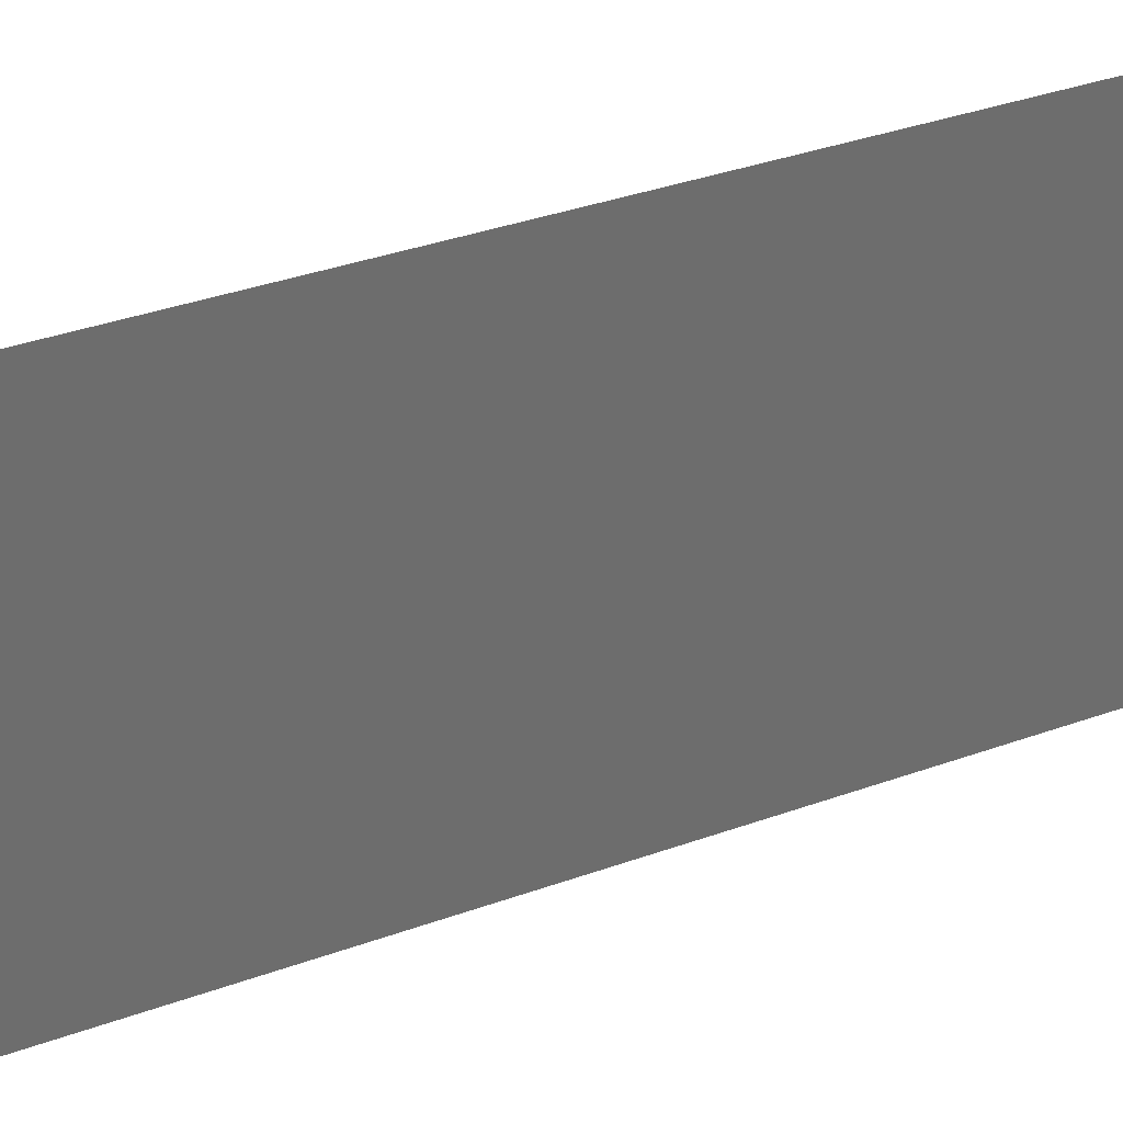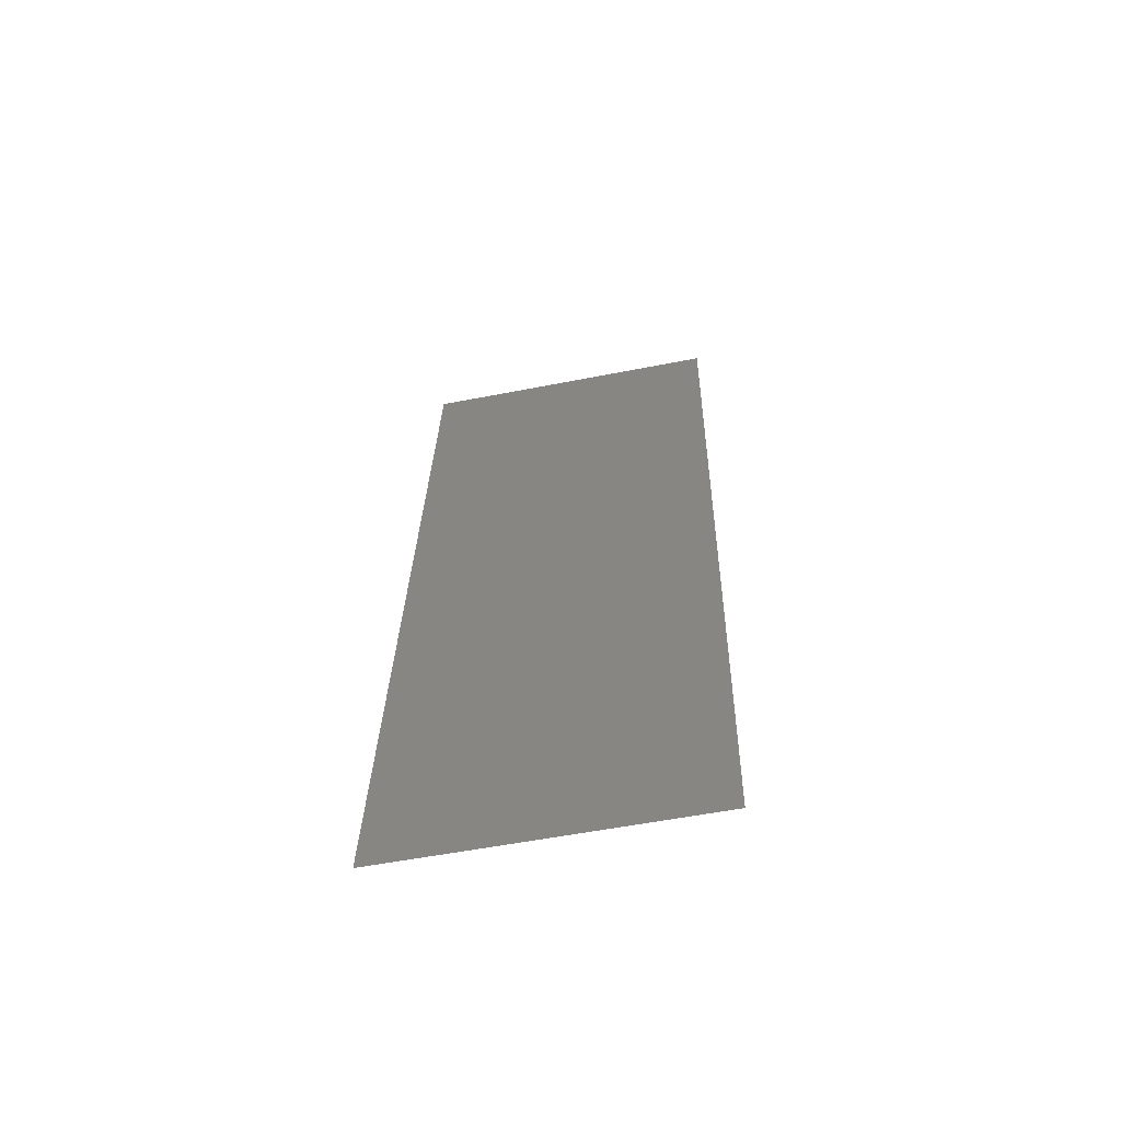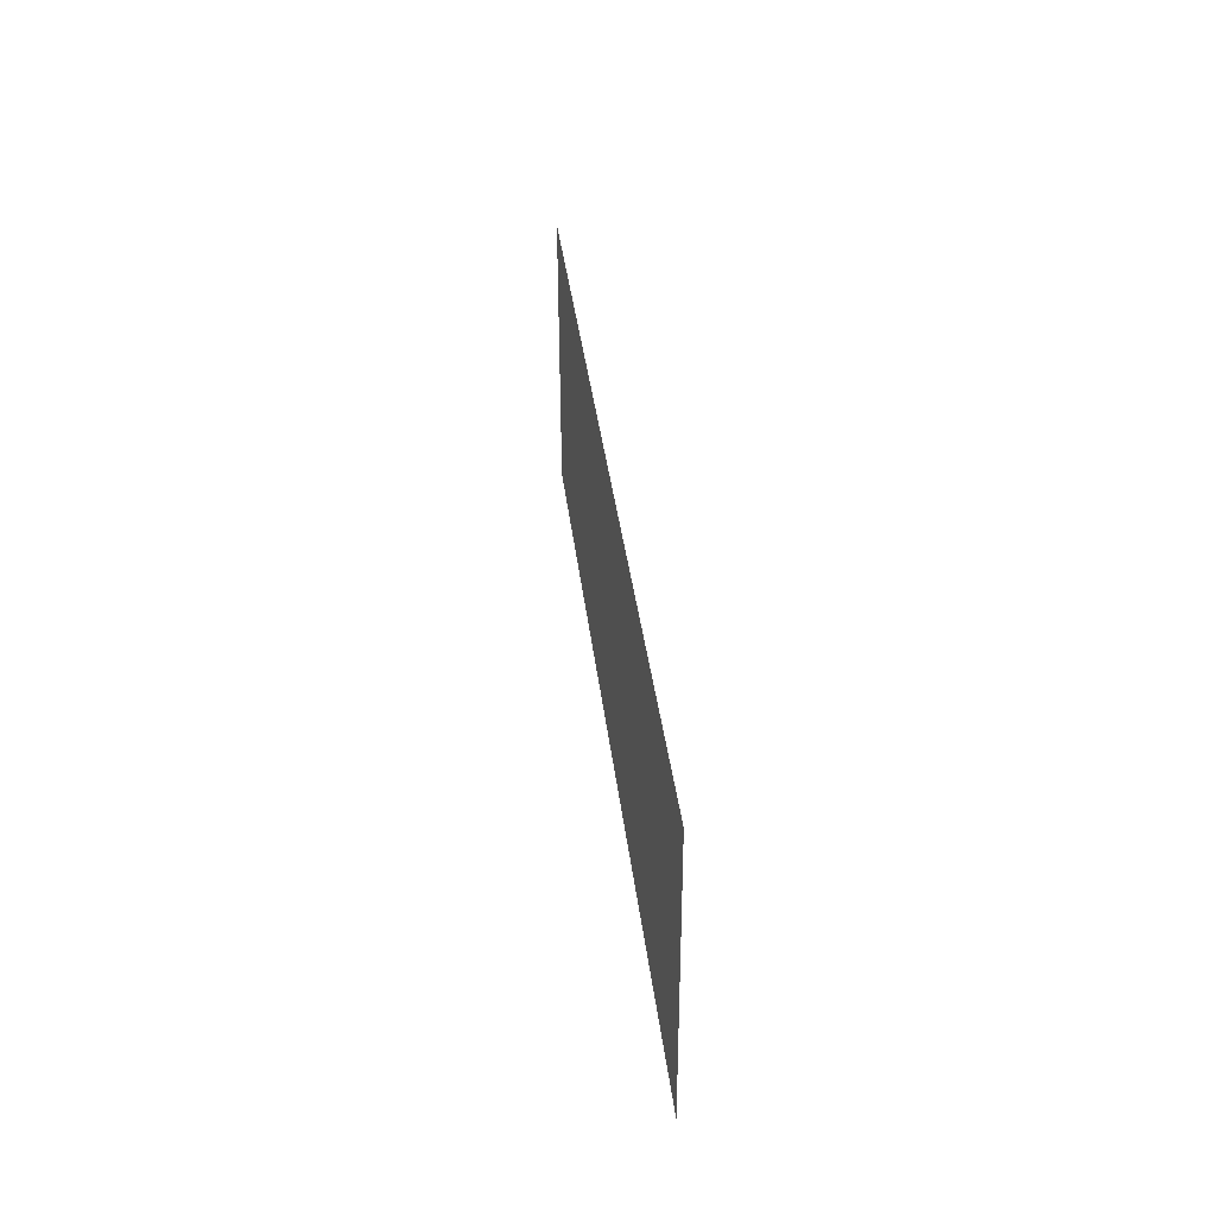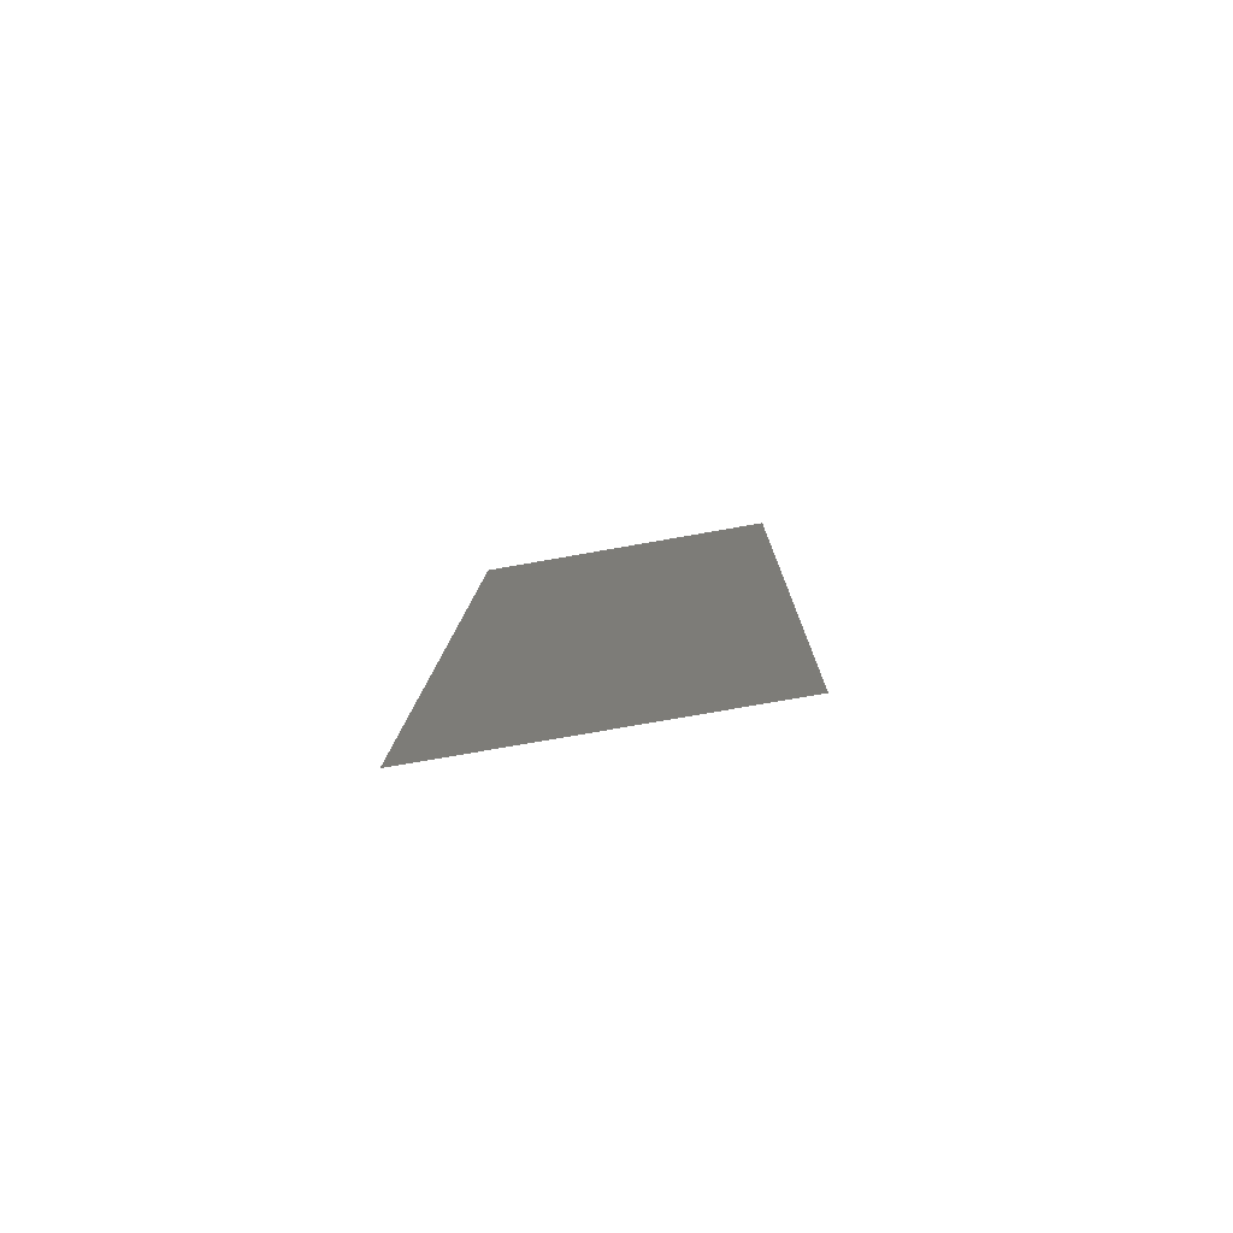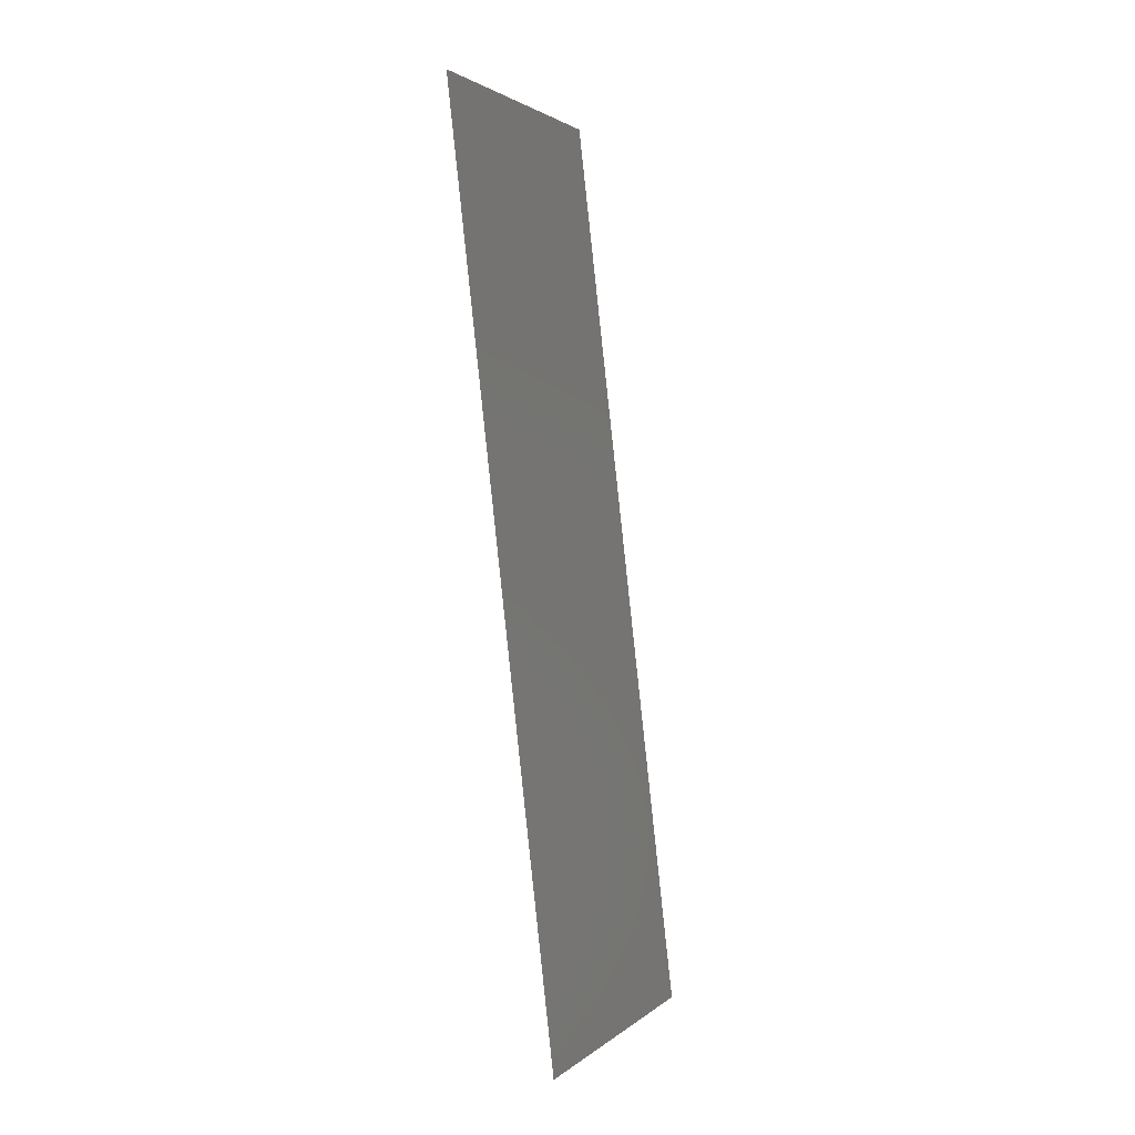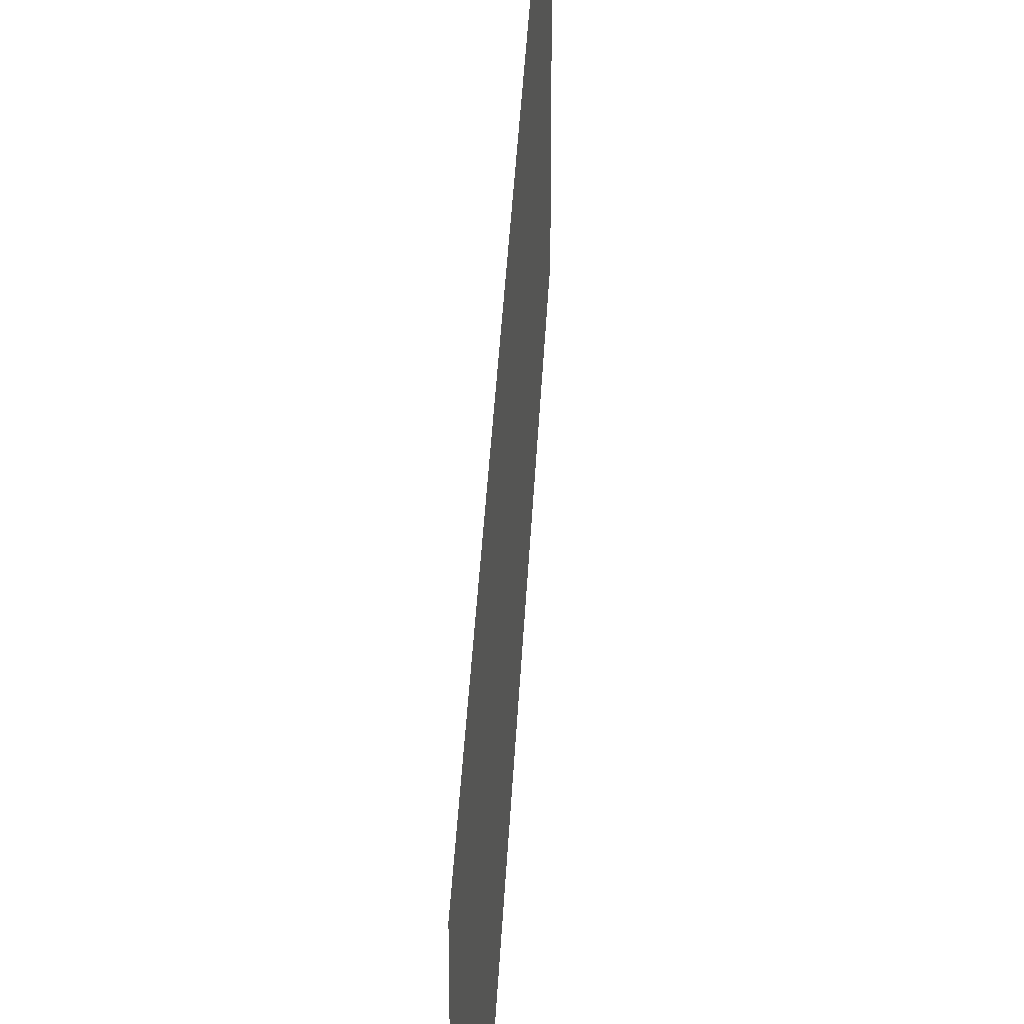
<metadata>
{"format":"stl","ext":"stl","renderer":"f3d","projection":"perspective","resolution":1024,"background":"white","views":[{"elev":30.9,"azim":54.9,"up":"+Z"},{"elev":-55.5,"azim":-78.3,"up":"+Y"},{"elev":-52.8,"azim":-179.8,"up":"+Y"},{"elev":-73.7,"azim":-79.9,"up":"+Y"},{"elev":2.1,"azim":-156.9,"up":"+Y"},{"elev":34.9,"azim":-4.0,"up":"+Z"}]}
</metadata>
<code>
# stl→obj: 20 verts, 24 faces
v 0.009359 0.01173 0
v 0.00902 0.008799 0.01151
v 0.008 0 0
v 0.008 0 0.01
v 0.008 0 0.02
v 0.0148 0.05866 0.02
v 0.01378 0.04986 0.01151
v 0.0148 0.05866 0.01
v 0.009359 0.01173 0.02
v 0.01344 0.04693 0.02
v 0.01072 0.02346 0
v 0.0114 0.02933 0.01004
v 0.0101 0.01809 0.01025
v 0.01072 0.02346 0.02
v 0.01208 0.0352 0.02
v 0.01344 0.04693 0
v 0.0127 0.04057 0.01025
v 0.01208 0.0352 0
v 0.0148 0.05866 0
v 0.01417 0.05328 0.005
f 1 2 3
f 4 2 5
f 6 7 8
f 5 2 9
f 10 7 6
f 11 12 13
f 13 12 14
f 14 12 15
f 16 17 18
f 15 12 17
f 11 13 1
f 9 13 14
f 18 12 11
f 15 17 10
f 17 12 18
f 19 20 16
f 16 7 17
f 13 2 1
f 16 20 7
f 9 2 13
f 17 7 10
f 8 20 19
f 7 20 8
f 3 2 4

</code>
